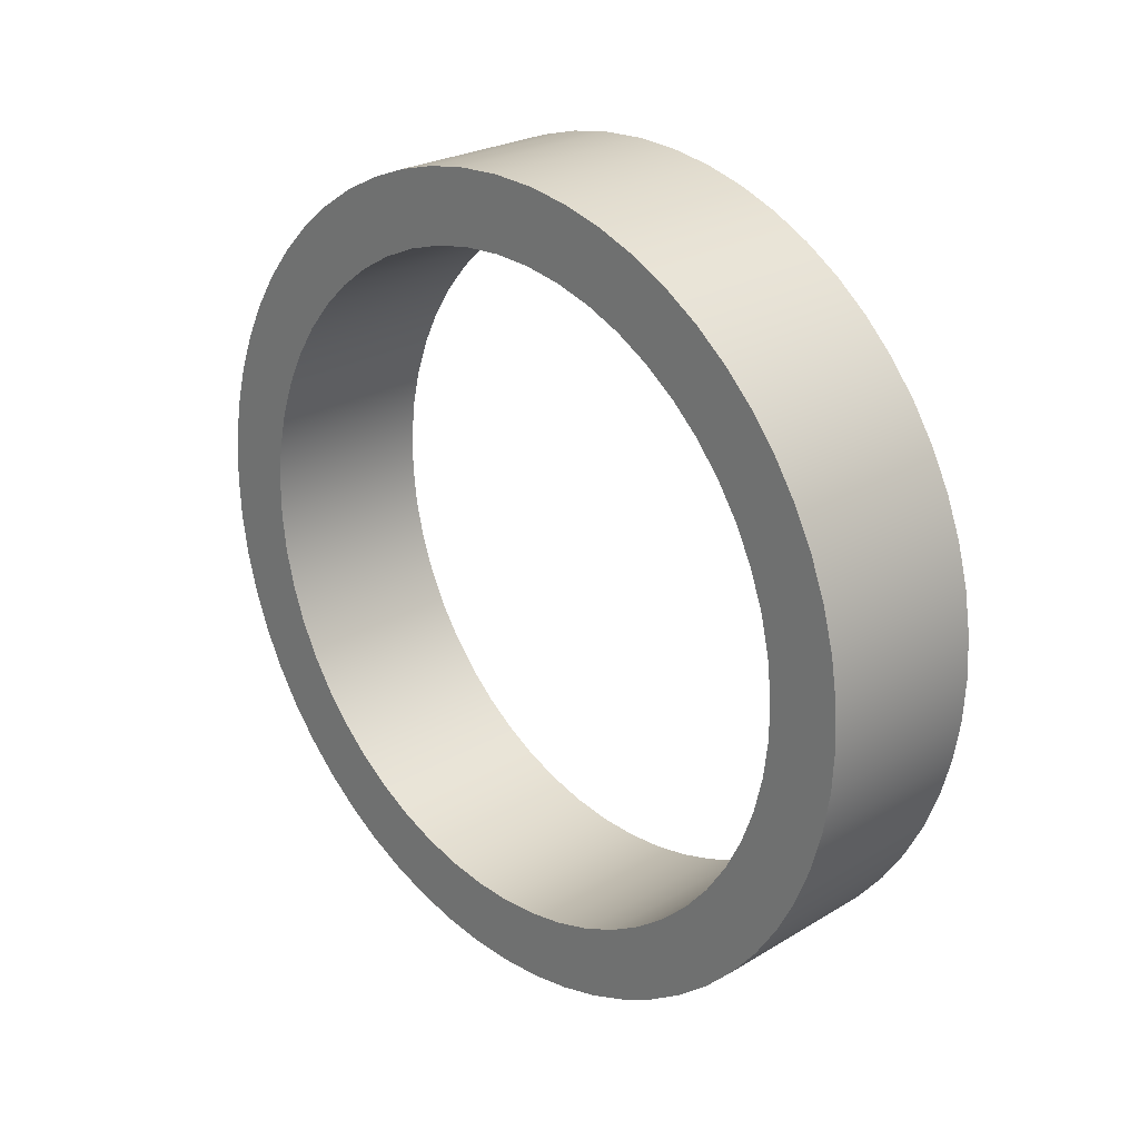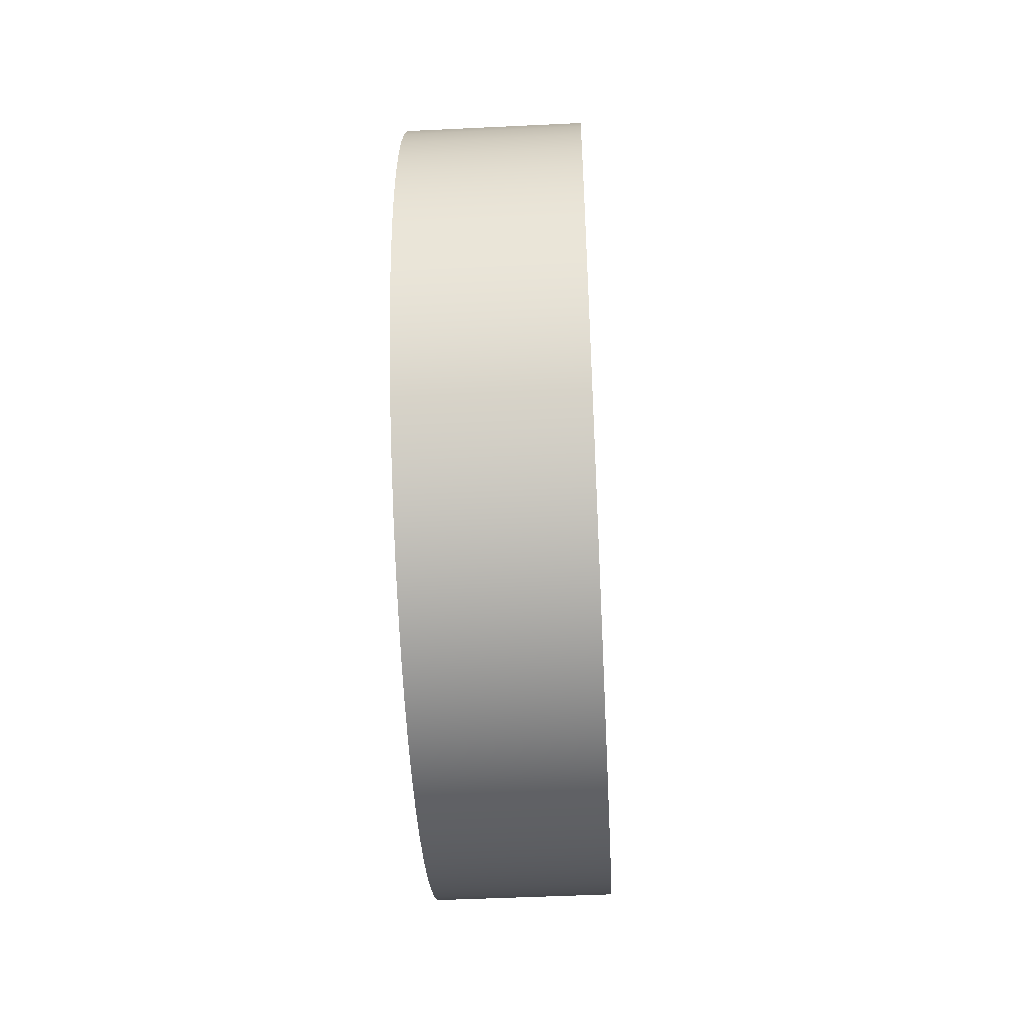
<metadata>
{"format":"obj","ext":"obj","renderer":"f3d","projection":"perspective","resolution":1024,"background":"white","views":[{"elev":24.9,"azim":-44.3,"up":"+Z"},{"elev":-47.8,"azim":-176.9,"up":"+Z"}]}
</metadata>
<code>
v 0.375 -8.573e-17 0.7
v 0.375 -0.08127 0.6953
v 0.375 -0.1614 0.6811
v 0.375 -0.2394 0.6578
v 0.375 -0.3142 0.6255
v 0.375 -0.3847 0.5848
v 0.375 -0.45 0.5362
v 0.375 -0.5092 0.4804
v 0.375 -0.5615 0.418
v 0.375 -0.6062 0.35
v 0.375 -0.6428 0.2773
v 0.375 -0.6706 0.2008
v 0.375 -0.6894 0.1216
v 0.375 -0.6988 0.0407
v 0.375 -0.6988 -0.0407
v 0.375 -0.6894 -0.1216
v 0.375 -0.6706 -0.2008
v 0.375 -0.6428 -0.2773
v 0.375 -0.6062 -0.35
v 0.375 -0.5615 -0.418
v 0.375 -0.5092 -0.4804
v 0.375 -0.45 -0.5362
v 0.375 -0.3847 -0.5848
v 0.375 -0.3142 -0.6255
v 0.375 -0.2394 -0.6578
v 0.375 -0.1614 -0.6811
v 0.375 -0.08127 -0.6953
v 0.375 0 -0.7
v 0.375 0.08127 -0.6953
v 0.375 0.1614 -0.6811
v 0.375 0.2394 -0.6578
v 0.375 0.3142 -0.6255
v 0.375 0.3847 -0.5848
v 0.375 0.45 -0.5362
v 0.375 0.5092 -0.4804
v 0.375 0.5615 -0.418
v 0.375 0.6062 -0.35
v 0.375 0.6428 -0.2773
v 0.375 0.6706 -0.2008
v 0.375 0.6894 -0.1216
v 0.375 0.6988 -0.0407
v 0.375 0.6988 0.0407
v 0.375 0.6894 0.1216
v 0.375 0.6706 0.2008
v 0.375 0.6428 0.2773
v 0.375 0.6062 0.35
v 0.375 0.5615 0.418
v 0.375 0.5092 0.4804
v 0.375 0.45 0.5362
v 0.375 0.3847 0.5848
v 0.375 0.3142 0.6255
v 0.375 0.2394 0.6578
v 0.375 0.1614 0.6811
v 0.375 0.08127 0.6953
v 0 -8.573e-17 0.7
v 0 0.08127 0.6953
v 0 0.1614 0.6811
v 0 0.2394 0.6578
v 0 0.3142 0.6255
v 0 0.3847 0.5848
v 0 0.45 0.5362
v 0 0.5092 0.4804
v 0 0.5615 0.418
v 0 0.6062 0.35
v 0 0.6428 0.2773
v 0 0.6706 0.2008
v 0 0.6894 0.1216
v 0 0.6988 0.0407
v 0 0.6988 -0.0407
v 0 0.6894 -0.1216
v 0 0.6706 -0.2008
v 0 0.6428 -0.2773
v 0 0.6062 -0.35
v 0 0.5615 -0.418
v 0 0.5092 -0.4804
v 0 0.45 -0.5362
v 0 0.3847 -0.5848
v 0 0.3142 -0.6255
v 0 0.2394 -0.6578
v 0 0.1614 -0.6811
v 0 0.08127 -0.6953
v 0 0 -0.7
v 0 -0.08127 -0.6953
v 0 -0.1614 -0.6811
v 0 -0.2394 -0.6578
v 0 -0.3142 -0.6255
v 0 -0.3847 -0.5848
v 0 -0.45 -0.5362
v 0 -0.5092 -0.4804
v 0 -0.5615 -0.418
v 0 -0.6062 -0.35
v 0 -0.6428 -0.2773
v 0 -0.6706 -0.2008
v 0 -0.6894 -0.1216
v 0 -0.6988 -0.0407
v 0 -0.6988 0.0407
v 0 -0.6894 0.1216
v 0 -0.6706 0.2008
v 0 -0.6428 0.2773
v 0 -0.6062 0.35
v 0 -0.5615 0.418
v 0 -0.5092 0.4804
v 0 -0.45 0.5362
v 0 -0.3847 0.5848
v 0 -0.3142 0.6255
v 0 -0.2394 0.6578
v 0 -0.1614 0.6811
v 0 -0.08127 0.6953
v 0.375 -8.573e-17 0.7
v 0 -8.573e-17 0.7
v 0.375 -1.041e-16 0.85
v 0.375 0.08885 0.8453
v 0.375 0.1767 0.8314
v 0.375 0.2627 0.8084
v 0.375 0.3457 0.7765
v 0.375 0.425 0.7361
v 0.375 0.4996 0.6877
v 0.375 0.5688 0.6317
v 0.375 0.6317 0.5688
v 0.375 0.6877 0.4996
v 0.375 0.7361 0.425
v 0.375 0.7765 0.3457
v 0.375 0.8084 0.2627
v 0.375 0.8314 0.1767
v 0.375 0.8453 0.08885
v 0.375 0.85 -5.205e-17
v 0.375 0.8453 -0.08885
v 0.375 0.8314 -0.1767
v 0.375 0.8084 -0.2627
v 0.375 0.7765 -0.3457
v 0.375 0.7361 -0.425
v 0.375 0.6877 -0.4996
v 0.375 0.6317 -0.5688
v 0.375 0.5688 -0.6317
v 0.375 0.4996 -0.6877
v 0.375 0.425 -0.7361
v 0.375 0.3457 -0.7765
v 0.375 0.2627 -0.8084
v 0.375 0.1767 -0.8314
v 0.375 0.08885 -0.8453
v 0.375 0 -0.85
v 0.375 -0.08885 -0.8453
v 0.375 -0.1767 -0.8314
v 0.375 -0.2627 -0.8084
v 0.375 -0.3457 -0.7765
v 0.375 -0.425 -0.7361
v 0.375 -0.4996 -0.6877
v 0.375 -0.5688 -0.6317
v 0.375 -0.6317 -0.5688
v 0.375 -0.6877 -0.4996
v 0.375 -0.7361 -0.425
v 0.375 -0.7765 -0.3457
v 0.375 -0.8084 -0.2627
v 0.375 -0.8314 -0.1767
v 0.375 -0.8453 -0.08885
v 0.375 -0.85 -5.205e-17
v 0.375 -0.8453 0.08885
v 0.375 -0.8314 0.1767
v 0.375 -0.8084 0.2627
v 0.375 -0.7765 0.3457
v 0.375 -0.7361 0.425
v 0.375 -0.6877 0.4996
v 0.375 -0.6317 0.5688
v 0.375 -0.5688 0.6317
v 0.375 -0.4996 0.6877
v 0.375 -0.425 0.7361
v 0.375 -0.3457 0.7765
v 0.375 -0.2627 0.8084
v 0.375 -0.1767 0.8314
v 0.375 -0.08885 0.8453
v 0 -1.041e-16 0.85
v 0 -0.08885 0.8453
v 0 -0.1767 0.8314
v 0 -0.2627 0.8084
v 0 -0.3457 0.7765
v 0 -0.425 0.7361
v 0 -0.4996 0.6877
v 0 -0.5688 0.6317
v 0 -0.6317 0.5688
v 0 -0.6877 0.4996
v 0 -0.7361 0.425
v 0 -0.7765 0.3457
v 0 -0.8084 0.2627
v 0 -0.8314 0.1767
v 0 -0.8453 0.08885
v 0 -0.85 -5.205e-17
v 0 -0.8453 -0.08885
v 0 -0.8314 -0.1767
v 0 -0.8084 -0.2627
v 0 -0.7765 -0.3457
v 0 -0.7361 -0.425
v 0 -0.6877 -0.4996
v 0 -0.6317 -0.5688
v 0 -0.5688 -0.6317
v 0 -0.4996 -0.6877
v 0 -0.425 -0.7361
v 0 -0.3457 -0.7765
v 0 -0.2627 -0.8084
v 0 -0.1767 -0.8314
v 0 -0.08885 -0.8453
v 0 0 -0.85
v 0 0.08885 -0.8453
v 0 0.1767 -0.8314
v 0 0.2627 -0.8084
v 0 0.3457 -0.7765
v 0 0.425 -0.7361
v 0 0.4996 -0.6877
v 0 0.5688 -0.6317
v 0 0.6317 -0.5688
v 0 0.6877 -0.4996
v 0 0.7361 -0.425
v 0 0.7765 -0.3457
v 0 0.8084 -0.2627
v 0 0.8314 -0.1767
v 0 0.8453 -0.08885
v 0 0.85 -5.205e-17
v 0 0.8453 0.08885
v 0 0.8314 0.1767
v 0 0.8084 0.2627
v 0 0.7765 0.3457
v 0 0.7361 0.425
v 0 0.6877 0.4996
v 0 0.6317 0.5688
v 0 0.5688 0.6317
v 0 0.4996 0.6877
v 0 0.425 0.7361
v 0 0.3457 0.7765
v 0 0.2627 0.8084
v 0 0.1767 0.8314
v 0 0.08885 0.8453
v 0 -1.041e-16 0.85
v 0.375 -1.041e-16 0.85
v 0.375 -8.573e-17 0.7
v 0.375 0.08127 0.6953
v 0.375 0.1614 0.6811
v 0.375 0.2394 0.6578
v 0.375 0.3142 0.6255
v 0.375 0.3847 0.5848
v 0.375 0.45 0.5362
v 0.375 0.5092 0.4804
v 0.375 0.5615 0.418
v 0.375 0.6062 0.35
v 0.375 0.6428 0.2773
v 0.375 0.6706 0.2008
v 0.375 0.6894 0.1216
v 0.375 0.6988 0.0407
v 0.375 0.6988 -0.0407
v 0.375 0.6894 -0.1216
v 0.375 0.6706 -0.2008
v 0.375 0.6428 -0.2773
v 0.375 0.6062 -0.35
v 0.375 0.5615 -0.418
v 0.375 0.5092 -0.4804
v 0.375 0.45 -0.5362
v 0.375 0.3847 -0.5848
v 0.375 0.3142 -0.6255
v 0.375 0.2394 -0.6578
v 0.375 0.1614 -0.6811
v 0.375 0.08127 -0.6953
v 0.375 0 -0.7
v 0.375 -0.08127 -0.6953
v 0.375 -0.1614 -0.6811
v 0.375 -0.2394 -0.6578
v 0.375 -0.3142 -0.6255
v 0.375 -0.3847 -0.5848
v 0.375 -0.45 -0.5362
v 0.375 -0.5092 -0.4804
v 0.375 -0.5615 -0.418
v 0.375 -0.6062 -0.35
v 0.375 -0.6428 -0.2773
v 0.375 -0.6706 -0.2008
v 0.375 -0.6894 -0.1216
v 0.375 -0.6988 -0.0407
v 0.375 -0.6988 0.0407
v 0.375 -0.6894 0.1216
v 0.375 -0.6706 0.2008
v 0.375 -0.6428 0.2773
v 0.375 -0.6062 0.35
v 0.375 -0.5615 0.418
v 0.375 -0.5092 0.4804
v 0.375 -0.45 0.5362
v 0.375 -0.3847 0.5848
v 0.375 -0.3142 0.6255
v 0.375 -0.2394 0.6578
v 0.375 -0.1614 0.6811
v 0.375 -0.08127 0.6953
v 0.375 -1.041e-16 0.85
v 0.375 -0.08885 0.8453
v 0.375 -0.1767 0.8314
v 0.375 -0.2627 0.8084
v 0.375 -0.3457 0.7765
v 0.375 -0.425 0.7361
v 0.375 -0.4996 0.6877
v 0.375 -0.5688 0.6317
v 0.375 -0.6317 0.5688
v 0.375 -0.6877 0.4996
v 0.375 -0.7361 0.425
v 0.375 -0.7765 0.3457
v 0.375 -0.8084 0.2627
v 0.375 -0.8314 0.1767
v 0.375 -0.8453 0.08885
v 0.375 -0.85 -5.205e-17
v 0.375 -0.8453 -0.08885
v 0.375 -0.8314 -0.1767
v 0.375 -0.8084 -0.2627
v 0.375 -0.7765 -0.3457
v 0.375 -0.7361 -0.425
v 0.375 -0.6877 -0.4996
v 0.375 -0.6317 -0.5688
v 0.375 -0.5688 -0.6317
v 0.375 -0.4996 -0.6877
v 0.375 -0.425 -0.7361
v 0.375 -0.3457 -0.7765
v 0.375 -0.2627 -0.8084
v 0.375 -0.1767 -0.8314
v 0.375 -0.08885 -0.8453
v 0.375 0 -0.85
v 0.375 0.08885 -0.8453
v 0.375 0.1767 -0.8314
v 0.375 0.2627 -0.8084
v 0.375 0.3457 -0.7765
v 0.375 0.425 -0.7361
v 0.375 0.4996 -0.6877
v 0.375 0.5688 -0.6317
v 0.375 0.6317 -0.5688
v 0.375 0.6877 -0.4996
v 0.375 0.7361 -0.425
v 0.375 0.7765 -0.3457
v 0.375 0.8084 -0.2627
v 0.375 0.8314 -0.1767
v 0.375 0.8453 -0.08885
v 0.375 0.85 -5.205e-17
v 0.375 0.8453 0.08885
v 0.375 0.8314 0.1767
v 0.375 0.8084 0.2627
v 0.375 0.7765 0.3457
v 0.375 0.7361 0.425
v 0.375 0.6877 0.4996
v 0.375 0.6317 0.5688
v 0.375 0.5688 0.6317
v 0.375 0.4996 0.6877
v 0.375 0.425 0.7361
v 0.375 0.3457 0.7765
v 0.375 0.2627 0.8084
v 0.375 0.1767 0.8314
v 0.375 0.08885 0.8453
v 0 -8.573e-17 0.7
v 0 -0.08127 0.6953
v 0 -0.1614 0.6811
v 0 -0.2394 0.6578
v 0 -0.3142 0.6255
v 0 -0.3847 0.5848
v 0 -0.45 0.5362
v 0 -0.5092 0.4804
v 0 -0.5615 0.418
v 0 -0.6062 0.35
v 0 -0.6428 0.2773
v 0 -0.6706 0.2008
v 0 -0.6894 0.1216
v 0 -0.6988 0.0407
v 0 -0.6988 -0.0407
v 0 -0.6894 -0.1216
v 0 -0.6706 -0.2008
v 0 -0.6428 -0.2773
v 0 -0.6062 -0.35
v 0 -0.5615 -0.418
v 0 -0.5092 -0.4804
v 0 -0.45 -0.5362
v 0 -0.3847 -0.5848
v 0 -0.3142 -0.6255
v 0 -0.2394 -0.6578
v 0 -0.1614 -0.6811
v 0 -0.08127 -0.6953
v 0 0 -0.7
v 0 0.08127 -0.6953
v 0 0.1614 -0.6811
v 0 0.2394 -0.6578
v 0 0.3142 -0.6255
v 0 0.3847 -0.5848
v 0 0.45 -0.5362
v 0 0.5092 -0.4804
v 0 0.5615 -0.418
v 0 0.6062 -0.35
v 0 0.6428 -0.2773
v 0 0.6706 -0.2008
v 0 0.6894 -0.1216
v 0 0.6988 -0.0407
v 0 0.6988 0.0407
v 0 0.6894 0.1216
v 0 0.6706 0.2008
v 0 0.6428 0.2773
v 0 0.6062 0.35
v 0 0.5615 0.418
v 0 0.5092 0.4804
v 0 0.45 0.5362
v 0 0.3847 0.5848
v 0 0.3142 0.6255
v 0 0.2394 0.6578
v 0 0.1614 0.6811
v 0 0.08127 0.6953
v 0 -1.041e-16 0.85
v 0 0.08885 0.8453
v 0 0.1767 0.8314
v 0 0.2627 0.8084
v 0 0.3457 0.7765
v 0 0.425 0.7361
v 0 0.4996 0.6877
v 0 0.5688 0.6317
v 0 0.6317 0.5688
v 0 0.6877 0.4996
v 0 0.7361 0.425
v 0 0.7765 0.3457
v 0 0.8084 0.2627
v 0 0.8314 0.1767
v 0 0.8453 0.08885
v 0 0.85 -5.205e-17
v 0 0.8453 -0.08885
v 0 0.8314 -0.1767
v 0 0.8084 -0.2627
v 0 0.7765 -0.3457
v 0 0.7361 -0.425
v 0 0.6877 -0.4996
v 0 0.6317 -0.5688
v 0 0.5688 -0.6317
v 0 0.4996 -0.6877
v 0 0.425 -0.7361
v 0 0.3457 -0.7765
v 0 0.2627 -0.8084
v 0 0.1767 -0.8314
v 0 0.08885 -0.8453
v 0 0 -0.85
v 0 -0.08885 -0.8453
v 0 -0.1767 -0.8314
v 0 -0.2627 -0.8084
v 0 -0.3457 -0.7765
v 0 -0.425 -0.7361
v 0 -0.4996 -0.6877
v 0 -0.5688 -0.6317
v 0 -0.6317 -0.5688
v 0 -0.6877 -0.4996
v 0 -0.7361 -0.425
v 0 -0.7765 -0.3457
v 0 -0.8084 -0.2627
v 0 -0.8314 -0.1767
v 0 -0.8453 -0.08885
v 0 -0.85 -5.205e-17
v 0 -0.8453 0.08885
v 0 -0.8314 0.1767
v 0 -0.8084 0.2627
v 0 -0.7765 0.3457
v 0 -0.7361 0.425
v 0 -0.6877 0.4996
v 0 -0.6317 0.5688
v 0 -0.5688 0.6317
v 0 -0.4996 0.6877
v 0 -0.425 0.7361
v 0 -0.3457 0.7765
v 0 -0.2627 0.8084
v 0 -0.1767 0.8314
v 0 -0.08885 0.8453
g 99f683fa-e2d7-11ea-b287-54bf646e7e1f
f 2 108 1
f 1 108 110
f 109 55 54
f 54 55 56
f 54 56 53
f 53 56 57
f 53 57 52
f 52 57 58
f 52 58 51
f 51 58 59
f 51 59 50
f 50 59 60
f 50 60 49
f 49 60 61
f 49 61 48
f 48 61 62
f 48 62 47
f 47 62 63
f 47 63 46
f 46 63 64
f 46 64 45
f 45 64 65
f 45 65 44
f 44 65 66
f 44 66 43
f 43 66 67
f 43 67 42
f 42 67 68
f 42 68 41
f 41 68 69
f 41 69 40
f 40 69 70
f 40 70 39
f 39 70 71
f 39 71 38
f 38 71 72
f 38 72 37
f 37 72 73
f 37 73 36
f 36 73 74
f 36 74 35
f 35 74 75
f 35 75 34
f 34 75 76
f 34 76 33
f 33 76 77
f 33 77 32
f 32 77 78
f 32 78 31
f 31 78 79
f 31 79 30
f 30 79 80
f 30 80 29
f 29 80 81
f 29 81 28
f 28 81 82
f 28 82 27
f 27 82 83
f 27 83 26
f 26 83 84
f 26 84 25
f 25 84 85
f 25 85 24
f 24 85 86
f 24 86 23
f 23 86 87
f 23 87 22
f 22 87 88
f 22 88 21
f 21 88 89
f 21 89 20
f 20 89 90
f 20 90 19
f 19 90 91
f 19 91 18
f 18 91 92
f 18 92 17
f 17 92 93
f 17 93 16
f 16 93 94
f 16 94 15
f 15 94 95
f 15 95 14
f 14 95 96
f 14 96 13
f 13 96 97
f 13 97 12
f 12 97 98
f 12 98 11
f 11 98 99
f 11 99 10
f 10 99 100
f 10 100 9
f 9 100 101
f 9 101 8
f 8 101 102
f 8 102 7
f 7 102 103
f 7 103 6
f 6 103 104
f 6 104 5
f 5 104 105
f 5 105 4
f 4 105 106
f 4 106 3
f 3 106 107
f 3 107 2
f 2 107 108
g 99f7206e-e2d7-11ea-92fe-54bf646e7e1f
f 112 230 111
f 111 230 231
f 232 171 170
f 170 171 172
f 170 172 169
f 169 172 173
f 169 173 168
f 168 173 174
f 168 174 167
f 167 174 175
f 167 175 166
f 166 175 176
f 166 176 165
f 165 176 177
f 165 177 164
f 164 177 178
f 164 178 163
f 163 178 179
f 163 179 162
f 162 179 180
f 162 180 161
f 161 180 181
f 161 181 160
f 160 181 182
f 160 182 159
f 159 182 183
f 159 183 158
f 158 183 184
f 158 184 157
f 157 184 185
f 157 185 156
f 156 185 186
f 156 186 155
f 155 186 187
f 155 187 154
f 154 187 188
f 154 188 153
f 153 188 189
f 153 189 152
f 152 189 190
f 152 190 151
f 151 190 191
f 151 191 150
f 150 191 192
f 150 192 149
f 149 192 193
f 149 193 148
f 148 193 194
f 148 194 147
f 147 194 195
f 147 195 146
f 146 195 196
f 146 196 145
f 145 196 197
f 145 197 144
f 144 197 198
f 144 198 143
f 143 198 199
f 143 199 142
f 142 199 200
f 142 200 141
f 141 200 201
f 141 201 140
f 140 201 202
f 140 202 139
f 139 202 203
f 139 203 138
f 138 203 204
f 138 204 137
f 137 204 205
f 137 205 136
f 136 205 206
f 136 206 135
f 135 206 207
f 135 207 134
f 134 207 208
f 134 208 133
f 133 208 209
f 133 209 132
f 132 209 210
f 132 210 131
f 131 210 211
f 131 211 130
f 130 211 212
f 130 212 129
f 129 212 213
f 129 213 128
f 128 213 214
f 128 214 127
f 127 214 215
f 127 215 126
f 126 215 216
f 126 216 125
f 125 216 217
f 125 217 124
f 124 217 218
f 124 218 123
f 123 218 219
f 123 219 122
f 122 219 220
f 122 220 121
f 121 220 221
f 121 221 120
f 120 221 222
f 120 222 119
f 119 222 223
f 119 223 118
f 118 223 224
f 118 224 117
f 117 224 225
f 117 225 116
f 116 225 226
f 116 226 115
f 115 226 227
f 115 227 114
f 114 227 228
f 114 228 113
f 113 228 229
f 113 229 112
f 112 229 230
g 99f7bce8-e2d7-11ea-90bc-54bf646e7e1f
f 234 346 233
f 233 346 287
f 233 287 288
f 346 234 345
f 345 234 235
f 345 235 344
f 344 235 236
f 344 236 343
f 343 236 237
f 343 237 342
f 342 237 238
f 342 238 341
f 341 238 239
f 341 239 340
f 340 239 240
f 340 240 339
f 339 240 241
f 339 241 338
f 338 241 242
f 338 242 337
f 337 242 336
f 336 242 243
f 336 243 335
f 335 243 244
f 335 244 334
f 334 244 245
f 334 245 333
f 333 245 246
f 333 246 332
f 332 246 247
f 332 247 331
f 331 247 248
f 331 248 330
f 330 248 249
f 330 249 329
f 329 249 250
f 329 250 328
f 328 250 251
f 328 251 327
f 327 251 326
f 326 251 252
f 326 252 325
f 325 252 253
f 325 253 324
f 324 253 254
f 324 254 323
f 323 254 255
f 323 255 322
f 322 255 256
f 322 256 321
f 321 256 257
f 321 257 320
f 320 257 258
f 320 258 319
f 319 258 259
f 319 259 318
f 318 259 260
f 318 260 317
f 317 260 316
f 316 260 261
f 316 261 315
f 315 261 262
f 315 262 314
f 314 262 263
f 314 263 313
f 313 263 264
f 313 264 312
f 312 264 265
f 312 265 311
f 311 265 266
f 311 266 310
f 310 266 267
f 310 267 309
f 309 267 268
f 309 268 308
f 308 268 269
f 308 269 307
f 307 269 306
f 306 269 270
f 306 270 305
f 305 270 271
f 305 271 304
f 304 271 272
f 304 272 303
f 303 272 273
f 303 273 302
f 302 273 274
f 302 274 301
f 301 274 275
f 301 275 300
f 300 275 276
f 300 276 299
f 299 276 277
f 299 277 298
f 298 277 278
f 298 278 297
f 297 278 296
f 296 278 279
f 296 279 295
f 295 279 280
f 295 280 294
f 294 280 281
f 294 281 293
f 293 281 282
f 293 282 292
f 292 282 283
f 292 283 291
f 291 283 284
f 291 284 290
f 290 284 285
f 290 285 289
f 289 285 286
f 289 286 288
f 288 286 233
g 99f8593e-e2d7-11ea-aab7-54bf646e7e1f
f 348 460 347
f 347 460 401
f 347 401 402
f 460 348 459
f 459 348 349
f 459 349 458
f 458 349 350
f 458 350 457
f 457 350 351
f 457 351 456
f 456 351 352
f 456 352 455
f 455 352 353
f 455 353 454
f 454 353 354
f 454 354 453
f 453 354 355
f 453 355 452
f 452 355 356
f 452 356 451
f 451 356 450
f 450 356 357
f 450 357 449
f 449 357 358
f 449 358 448
f 448 358 359
f 448 359 447
f 447 359 360
f 447 360 446
f 446 360 361
f 446 361 445
f 445 361 362
f 445 362 444
f 444 362 363
f 444 363 443
f 443 363 364
f 443 364 442
f 442 364 365
f 442 365 441
f 441 365 440
f 440 365 366
f 440 366 439
f 439 366 367
f 439 367 438
f 438 367 368
f 438 368 437
f 437 368 369
f 437 369 436
f 436 369 370
f 436 370 435
f 435 370 371
f 435 371 434
f 434 371 372
f 434 372 433
f 433 372 373
f 433 373 432
f 432 373 374
f 432 374 431
f 431 374 430
f 430 374 375
f 430 375 429
f 429 375 376
f 429 376 428
f 428 376 377
f 428 377 427
f 427 377 378
f 427 378 426
f 426 378 379
f 426 379 425
f 425 379 380
f 425 380 424
f 424 380 381
f 424 381 423
f 423 381 382
f 423 382 422
f 422 382 383
f 422 383 421
f 421 383 420
f 420 383 384
f 420 384 419
f 419 384 385
f 419 385 418
f 418 385 386
f 418 386 417
f 417 386 387
f 417 387 416
f 416 387 388
f 416 388 415
f 415 388 389
f 415 389 414
f 414 389 390
f 414 390 413
f 413 390 391
f 413 391 412
f 412 391 392
f 412 392 411
f 411 392 410
f 410 392 393
f 410 393 409
f 409 393 394
f 409 394 408
f 408 394 395
f 408 395 407
f 407 395 396
f 407 396 406
f 406 396 397
f 406 397 405
f 405 397 398
f 405 398 404
f 404 398 399
f 404 399 403
f 403 399 400
f 403 400 402
f 402 400 347

</code>
